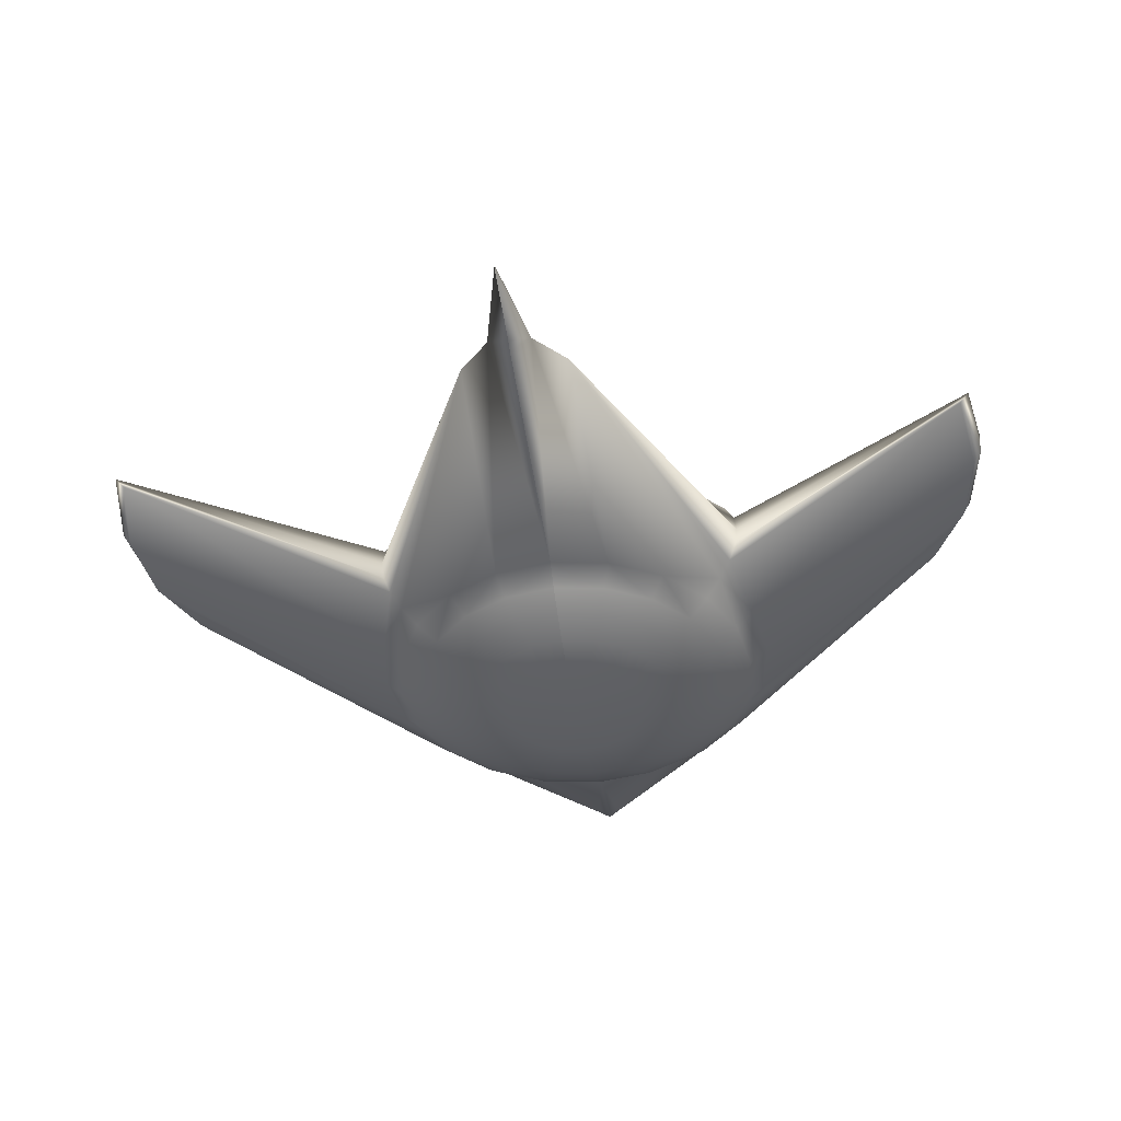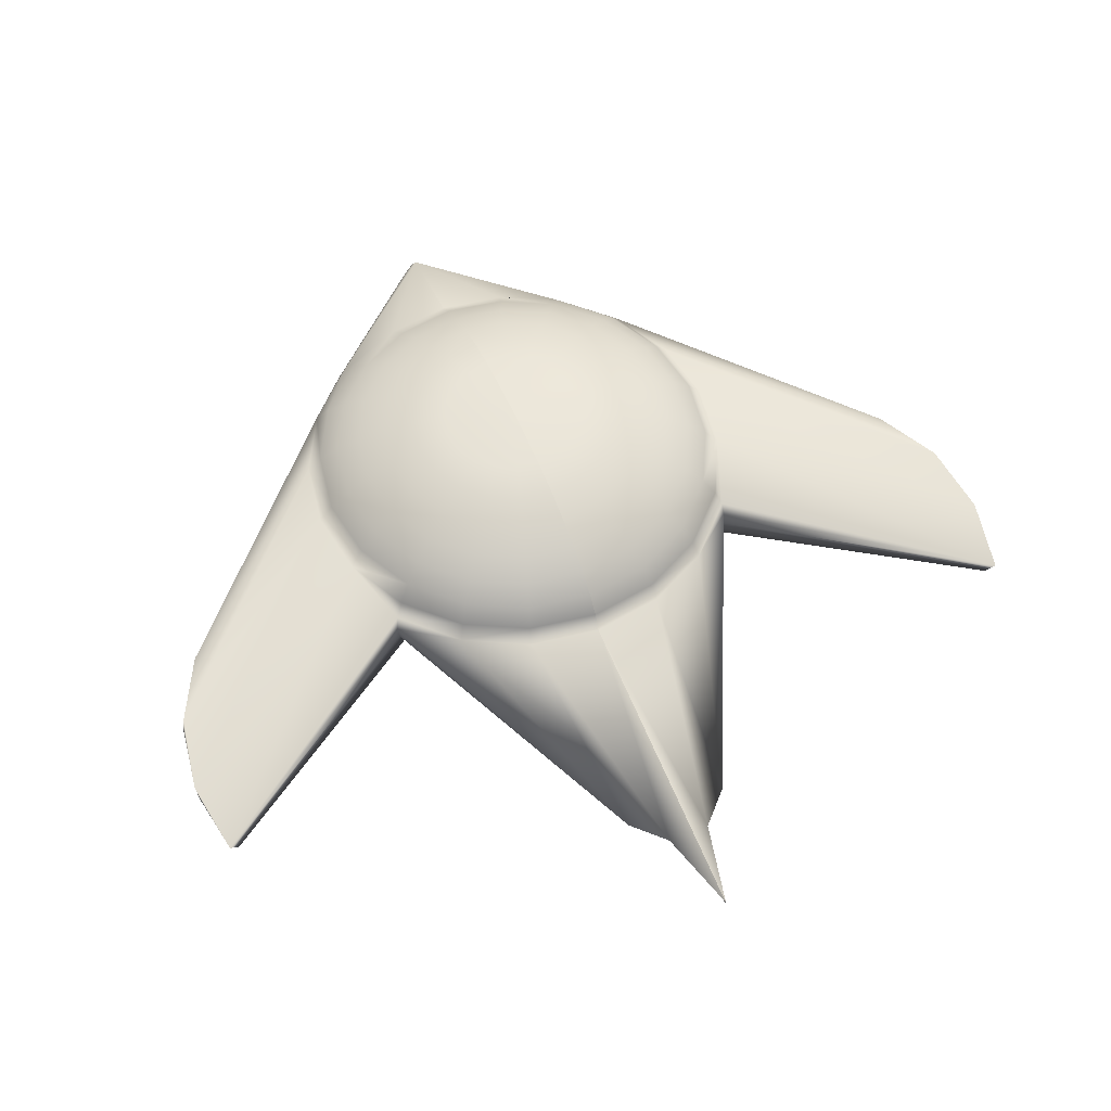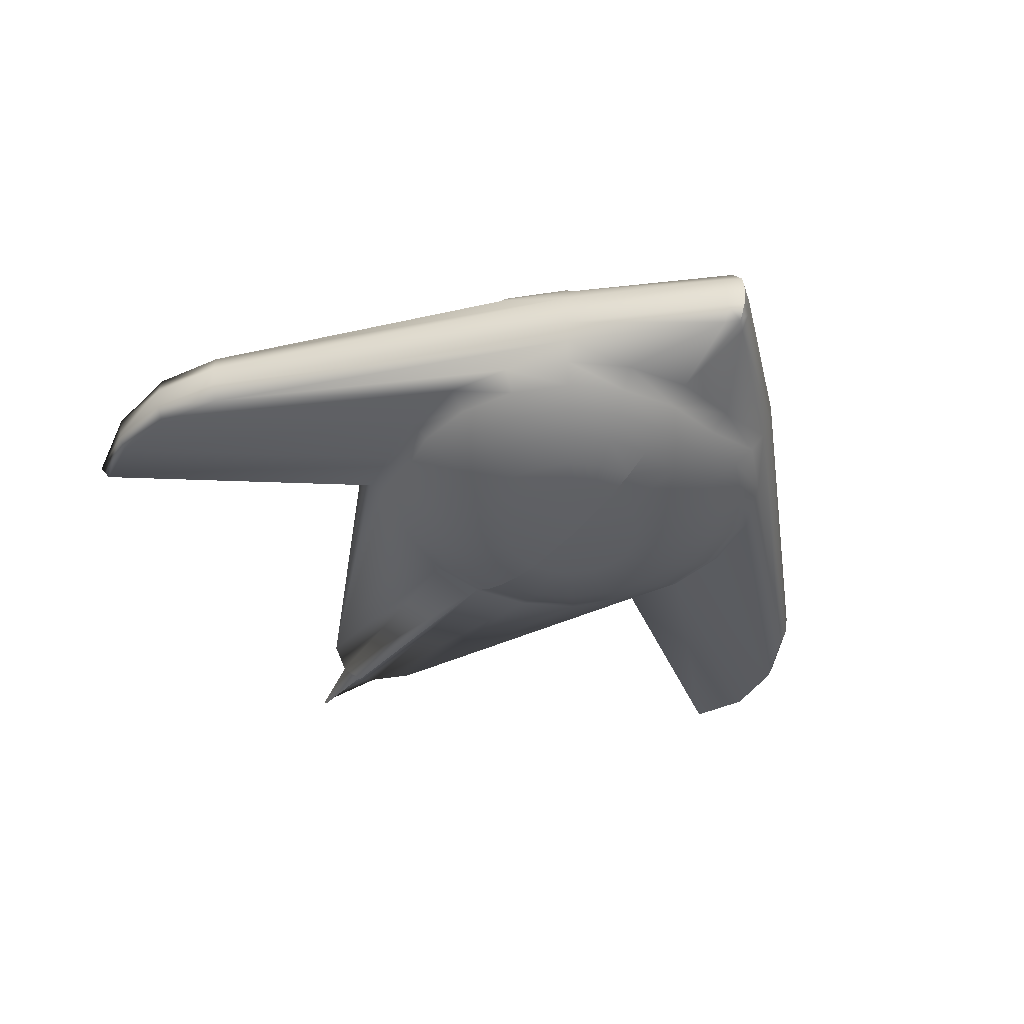
<metadata>
{"format":"obj","ext":"obj","renderer":"f3d","projection":"perspective","resolution":1024,"background":"white","views":[{"elev":-42.1,"azim":-171.9,"up":"+Y"},{"elev":56.4,"azim":157.1,"up":"+Y"},{"elev":-40.0,"azim":-34.0,"up":"+Y"}]}
</metadata>
<code>
g default
v -0.3293 -0.7065 -0.587
v -0.3293 -0.6803 -1.03
v -0.4662 -0.6803 -1.008
v -0.5898 -0.6803 -0.9455
v -0.6878 -0.6803 -0.8475
v -0.7508 -0.6803 -0.7239
v -0.7725 -0.6803 -0.587
v -0.7508 -0.6803 -0.45
v -0.6878 -0.6803 -0.3265
v -0.5898 -0.6803 -0.2284
v -0.4662 -0.6803 -0.1654
v -0.3293 -0.6803 -0.1438
v -0.3293 -0.6374 -1.238
v -0.5305 -0.6374 -1.206
v -0.712 -0.6374 -1.114
v -0.8561 -0.6374 -0.9697
v -0.9485 -0.6374 -0.7882
v -0.9804 -0.6374 -0.587
v -0.9485 -0.6374 -0.3858
v -0.8561 -0.6374 -0.2042
v -0.712 -0.6374 -0.06018
v -0.5305 -0.6374 0.0323
v -0.3293 -0.6374 0.06417
v -0.3293 -0.5787 -1.43
v -0.5898 -0.5787 -1.389
v -0.8248 -0.5787 -1.269
v -1.011 -0.5787 -1.082
v -1.131 -0.5787 -0.8475
v -1.172 -0.5787 -0.587
v -1.131 -0.5787 -0.3265
v -1.011 -0.5787 -0.09144
v -0.8248 -0.5787 0.09506
v -0.5898 -0.5787 0.2148
v -0.3293 -0.5787 0.2561
v -0.3293 -0.5058 -1.601
v -0.6427 -0.5058 -1.551
v -0.9254 -0.5058 -1.407
v -1.15 -0.5058 -1.183
v -1.294 -0.5058 -0.9004
v -1.343 -0.5058 -0.587
v -1.294 -0.5058 -0.2736
v -1.15 -0.5058 0.009149
v -0.9254 -0.5058 0.2335
v -0.6427 -0.5058 0.3776
v -0.3293 -0.5058 0.4272
v -0.3293 -0.4205 -1.747
v -0.6878 -0.4205 -1.691
v -1.011 -0.4205 -1.526
v -1.268 -0.4205 -1.269
v -1.433 -0.4205 -0.9455
v -1.49 -0.4205 -0.587
v -1.433 -0.4205 -0.2284
v -1.268 -0.4205 0.09506
v -1.011 -0.4205 0.3518
v -0.6878 -0.4205 0.5166
v -0.3293 -0.4205 0.5734
v -0.3293 -0.2331 -3.382
v -0.4589 -0.1722 -3.411
v -0.6487 -0.1722 -3.215
v -1.363 -0.3248 -1.338
v -1.545 -0.3248 -0.9819
v -1.607 -0.3248 -0.587
v -1.545 -0.3248 -0.1921
v -1.363 -0.3248 0.1642
v -1.08 -0.3248 0.4469
v -0.7242 -0.3248 0.6284
v -0.3293 -0.3248 0.691
v -0.3293 -0.2075 -3.44
v -1.433 -0.2211 -1.389
v -2.917 -0.0957 -2.46
v -2.984 -0.1884 -2.038
v -2.917 -0.2211 -1.617
v -2.723 -0.2211 -1.236
v -1.131 -0.2211 0.5166
v -0.397 -0.2211 1.206
v -0.3293 -0.2211 1.273
v -0.3293 -0.154 -3.93
v -1.475 -0.1119 -1.42
v -2.973 -0.03638 -2.478
v -3.037 -0.1119 -2.038
v -2.967 -0.1119 -1.601
v -2.766 -0.1119 -1.206
v -1.162 -0.1119 0.5591
v -0.4133 -0.1119 1.256
v -0.3293 -0.1119 1.325
v -0.3293 -0.1226 -3.942
v -1.49 0 -1.43
v -3.045 0.03975 -2.038
v -2.984 0 -1.595
v -2.78 0 -1.195
v -1.172 0 0.5734
v -0.4187 0 1.273
v -0.3293 0 1.343
v -0.3293 0.1119 -2.004
v -0.767 0.1119 -1.934
v -1.162 0.1119 -1.733
v -1.475 0.1119 -1.42
v -2.967 0.1119 -1.601
v -2.766 0.1119 -1.206
v -1.162 0.1119 0.5591
v -0.4133 0.1119 1.256
v -0.3293 0.1119 1.325
v -0.3293 0.2211 -1.951
v -0.7508 0.2211 -1.884
v -1.131 0.2211 -1.691
v -1.433 0.2211 -1.389
v -1.627 0.2211 -1.008
v -1.693 0.2211 -0.587
v -1.627 0.2211 -0.1654
v -1.433 0.2211 0.2148
v -1.131 0.2211 0.5166
v -0.3293 0.2211 1.239
v -0.3293 0.3248 -1.865
v -0.7242 0.3248 -1.802
v -1.08 0.3248 -1.621
v -1.363 0.3248 -1.338
v -1.545 0.3248 -0.9819
v -1.607 0.3248 -0.587
v -1.545 0.3248 -0.1921
v -1.363 0.3248 0.1642
v -1.08 0.3248 0.4469
v -0.7242 0.3248 0.6284
v -0.3293 0.3248 0.691
v -0.3293 0.4205 -1.747
v -0.6878 0.4205 -1.691
v -1.011 0.4205 -1.526
v -1.268 0.4205 -1.269
v -1.433 0.4205 -0.9455
v -1.49 0.4205 -0.587
v -1.433 0.4205 -0.2284
v -1.268 0.4205 0.09506
v -1.011 0.4205 0.3518
v -0.6878 0.4205 0.5166
v -0.3293 0.4205 0.5734
v -0.3293 0.5058 -1.601
v -0.6427 0.5058 -1.551
v -0.9254 0.5058 -1.407
v -1.15 0.5058 -1.183
v -1.294 0.5058 -0.9004
v -1.343 0.5058 -0.587
v -1.294 0.5058 -0.2736
v -1.15 0.5058 0.009149
v -0.9254 0.5058 0.2335
v -0.6427 0.5058 0.3776
v -0.3293 0.5058 0.4272
v -0.3293 0.5787 -1.43
v -0.5898 0.5787 -1.389
v -0.8248 0.5787 -1.269
v -1.011 0.5787 -1.082
v -1.131 0.5787 -0.8475
v -1.172 0.5787 -0.587
v -1.131 0.5787 -0.3265
v -1.011 0.5787 -0.09144
v -0.8248 0.5787 0.09506
v -0.5898 0.5787 0.2148
v -0.3293 0.5787 0.2561
v -0.3293 0.6374 -1.238
v -0.5305 0.6374 -1.206
v -0.712 0.6374 -1.114
v -0.8561 0.6374 -0.9697
v -0.9485 0.6374 -0.7882
v -0.9804 0.6374 -0.587
v -0.9485 0.6374 -0.3858
v -0.8561 0.6374 -0.2042
v -0.712 0.6374 -0.06018
v -0.5305 0.6374 0.0323
v -0.3293 0.6374 0.06417
v -0.3293 0.6803 -1.03
v -0.4662 0.6803 -1.008
v -0.5898 0.6803 -0.9455
v -0.6878 0.6803 -0.8475
v -0.7508 0.6803 -0.7239
v -0.7725 0.6803 -0.587
v -0.7508 0.6803 -0.45
v -0.6878 0.6803 -0.3265
v -0.5898 0.6803 -0.2284
v -0.4662 0.6803 -0.1654
v -0.3293 0.6803 -0.1438
v -0.3293 0.7065 -0.587
v -0.3293 -0.7153 -0.587
v -0.1923 -0.6803 -1.008
v -0.06877 -0.6803 -0.9455
v 0.02929 -0.6803 -0.8475
v 0.09224 -0.6803 -0.7239
v 0.1139 -0.6803 -0.587
v 0.09224 -0.6803 -0.45
v 0.02929 -0.6803 -0.3265
v -0.06877 -0.6803 -0.2284
v -0.1923 -0.6803 -0.1654
v -0.1281 -0.6374 -1.206
v 0.05345 -0.6374 -1.114
v 0.1975 -0.6374 -0.9697
v 0.29 -0.6374 -0.7882
v 0.3219 -0.6374 -0.587
v 0.29 -0.6374 -0.3858
v 0.1975 -0.6374 -0.2042
v 0.05345 -0.6374 -0.06018
v -0.1281 -0.6374 0.0323
v -0.06877 -0.5787 -1.389
v 0.1662 -0.5787 -1.269
v 0.3528 -0.5787 -1.082
v 0.4725 -0.5787 -0.8475
v 0.5138 -0.5787 -0.587
v 0.4725 -0.5787 -0.3265
v 0.3528 -0.5787 -0.09144
v 0.1662 -0.5787 0.09506
v -0.06877 -0.5787 0.2148
v -0.01588 -0.5058 -1.551
v 0.2668 -0.5058 -1.407
v 0.4912 -0.5058 -1.183
v 0.6353 -0.5058 -0.9004
v 0.6849 -0.5058 -0.587
v 0.6353 -0.5058 -0.2736
v 0.4912 -0.5058 0.009149
v 0.2668 -0.5058 0.2335
v -0.01588 -0.5058 0.3776
v 0.02929 -0.4205 -1.691
v 0.3528 -0.4205 -1.526
v 0.6095 -0.4205 -1.269
v 0.7743 -0.4205 -0.9455
v 0.8311 -0.4205 -0.587
v 0.7743 -0.4205 -0.2284
v 0.6095 -0.4205 0.09506
v 0.3528 -0.4205 0.3518
v 0.02929 -0.4205 0.5166
v -0.1996 -0.1722 -3.411
v -0.00989 -0.1722 -3.215
v 0.7046 -0.3248 -1.338
v 0.8861 -0.3248 -0.9819
v 0.9487 -0.3248 -0.587
v 0.8861 -0.3248 -0.1921
v 0.7046 -0.3248 0.1642
v 0.4219 -0.3248 0.4469
v 0.06562 -0.3248 0.6284
v 0.7743 -0.2211 -1.389
v 2.259 -0.0957 -2.46
v 2.325 -0.1884 -2.038
v 2.259 -0.2211 -1.617
v 2.065 -0.2211 -1.236
v 0.4725 -0.2211 0.5166
v -0.2615 -0.2211 1.206
v 0.8168 -0.1119 -1.42
v 2.314 -0.03638 -2.478
v 2.378 -0.1119 -2.038
v 2.309 -0.1119 -1.601
v 2.107 -0.1119 -1.206
v 0.5034 -0.1119 0.5591
v -0.2453 -0.1119 1.256
v 0.8311 0 -1.43
v 2.387 0.03975 -2.038
v 2.325 0 -1.595
v 2.122 0 -1.195
v 0.5138 0 0.5734
v -0.2398 0 1.273
v 0.1085 0.1119 -1.934
v -0.3293 0.1119 -2.004
v 0.5034 0.1119 -1.733
v 0.8168 0.1119 -1.42
v 2.309 0.1119 -1.601
v 2.107 0.1119 -1.206
v 0.5034 0.1119 0.5591
v -0.2453 0.1119 1.256
v 0.09224 0.2211 -1.884
v 0.4725 0.2211 -1.691
v 0.7743 0.2211 -1.389
v 0.968 0.2211 -1.008
v 1.035 0.2211 -0.587
v 0.968 0.2211 -0.1654
v 0.7743 0.2211 0.2148
v 0.4725 0.2211 0.5166
v 0.06562 0.3248 -1.802
v 0.4219 0.3248 -1.621
v 0.7046 0.3248 -1.338
v 0.8861 0.3248 -0.9819
v 0.9487 0.3248 -0.587
v 0.8861 0.3248 -0.1921
v 0.7046 0.3248 0.1642
v 0.4219 0.3248 0.4469
v 0.06562 0.3248 0.6284
v -0.3293 0.3248 0.691
v 0.02929 0.4205 -1.691
v 0.3528 0.4205 -1.526
v 0.6095 0.4205 -1.269
v 0.7743 0.4205 -0.9455
v 0.8311 0.4205 -0.587
v 0.7743 0.4205 -0.2284
v 0.6095 0.4205 0.09506
v 0.3528 0.4205 0.3518
v 0.02929 0.4205 0.5166
v -0.01588 0.5058 -1.551
v 0.2668 0.5058 -1.407
v 0.4912 0.5058 -1.183
v 0.6353 0.5058 -0.9004
v 0.6849 0.5058 -0.587
v 0.6353 0.5058 -0.2736
v 0.4912 0.5058 0.009149
v 0.2668 0.5058 0.2335
v -0.01588 0.5058 0.3776
v -0.06877 0.5787 -1.389
v 0.1662 0.5787 -1.269
v 0.3528 0.5787 -1.082
v 0.4725 0.5787 -0.8475
v 0.5138 0.5787 -0.587
v 0.4725 0.5787 -0.3265
v 0.3528 0.5787 -0.09144
v 0.1662 0.5787 0.09506
v -0.06877 0.5787 0.2148
v -0.1281 0.6374 -1.206
v 0.05345 0.6374 -1.114
v 0.1975 0.6374 -0.9697
v 0.29 0.6374 -0.7882
v 0.3219 0.6374 -0.587
v 0.29 0.6374 -0.3858
v 0.1975 0.6374 -0.2042
v 0.05345 0.6374 -0.06018
v -0.1281 0.6374 0.0323
v -0.1923 0.6803 -1.008
v -0.06877 0.6803 -0.9455
v 0.02929 0.6803 -0.8475
v 0.09224 0.6803 -0.7239
v 0.1139 0.6803 -0.587
v 0.09224 0.6803 -0.45
v 0.02929 0.6803 -0.3265
v -0.06877 0.6803 -0.2284
v -0.1923 0.6803 -0.1654
v -0.3293 -0.7153 -0.587
g pSphere1
f 1 2 181
f 1 181 182
f 1 182 183
f 1 183 184
f 1 184 185
f 1 185 186
f 1 186 187
f 1 187 188
f 1 188 189
f 1 189 12
f 2 13 181
f 181 13 190
f 181 190 182
f 182 190 191
f 182 191 183
f 183 191 192
f 183 192 184
f 184 192 193
f 184 193 185
f 185 193 194
f 185 194 186
f 186 194 195
f 186 195 187
f 187 195 196
f 187 196 188
f 188 196 197
f 188 197 189
f 189 197 198
f 189 198 12
f 12 198 23
f 13 24 190
f 190 24 199
f 190 199 191
f 191 199 200
f 191 200 192
f 192 200 201
f 192 201 193
f 193 201 202
f 193 202 194
f 194 202 203
f 194 203 195
f 195 203 204
f 195 204 196
f 196 204 205
f 196 205 197
f 197 205 206
f 197 206 198
f 198 206 207
f 198 207 23
f 23 207 34
f 24 35 199
f 199 35 208
f 199 208 200
f 200 208 209
f 200 209 201
f 201 209 210
f 201 210 202
f 202 210 211
f 202 211 203
f 203 211 212
f 203 212 204
f 204 212 213
f 204 213 205
f 205 213 214
f 205 214 206
f 206 214 215
f 206 215 207
f 207 215 216
f 207 216 34
f 34 216 45
f 35 46 208
f 208 46 217
f 208 217 209
f 209 217 218
f 209 218 210
f 210 218 219
f 210 219 211
f 211 219 220
f 211 220 212
f 212 220 221
f 212 221 213
f 213 221 222
f 213 222 214
f 214 222 223
f 214 223 215
f 215 223 224
f 215 224 216
f 216 224 225
f 216 225 45
f 45 225 56
f 68 226 46
f 46 226 217
f 226 227 217
f 217 227 218
f 219 218 228
f 218 227 228
f 219 228 220
f 220 228 229
f 220 229 221
f 221 229 230
f 221 230 222
f 222 230 231
f 222 231 223
f 223 231 232
f 223 232 224
f 224 232 233
f 224 233 225
f 225 233 234
f 225 234 56
f 56 234 67
f 227 235 228
f 236 229 235
f 228 235 229
f 236 237 229
f 229 237 230
f 237 238 230
f 230 238 231
f 238 239 231
f 231 239 232
f 239 240 232
f 232 240 233
f 233 240 234
f 234 240 241
f 234 241 67
f 67 241 76
f 68 86 226
f 227 242 235
f 235 242 236
f 236 242 243
f 243 244 236
f 236 244 237
f 244 245 237
f 237 245 238
f 238 245 239
f 239 245 246
f 239 246 240
f 240 246 247
f 240 247 241
f 241 247 248
f 241 248 76
f 76 248 85
f 227 249 242
f 242 249 243
f 243 250 244
f 250 251 244
f 244 251 245
f 245 251 246
f 246 251 252
f 246 252 247
f 247 252 253
f 247 253 248
f 248 253 254
f 248 254 85
f 85 254 93
f 86 256 226
f 226 256 255
f 226 255 227
f 227 255 257
f 227 257 249
f 249 257 258
f 249 258 243
f 250 259 251
f 251 259 252
f 252 259 260
f 260 261 252
f 252 261 253
f 261 262 253
f 253 262 254
f 262 102 254
f 254 102 93
f 256 103 255
f 255 103 263
f 255 263 257
f 257 263 264
f 257 264 258
f 258 264 265
f 243 258 266
f 258 265 266
f 243 266 250
f 250 266 267
f 250 267 259
f 259 267 268
f 259 268 260
f 260 268 269
f 260 269 261
f 261 269 270
f 261 270 262
f 262 270 112
f 262 112 102
f 103 113 263
f 263 113 271
f 263 271 264
f 264 271 272
f 264 272 265
f 265 272 273
f 265 273 266
f 266 273 274
f 266 274 267
f 267 274 275
f 267 275 268
f 268 275 276
f 268 276 269
f 269 276 277
f 269 277 270
f 270 277 278
f 278 279 270
f 270 279 112
f 112 279 280
f 113 124 271
f 271 124 281
f 271 281 272
f 272 281 282
f 272 282 273
f 273 282 283
f 273 283 274
f 274 283 284
f 274 284 275
f 275 284 285
f 275 285 276
f 276 285 286
f 276 286 277
f 277 286 287
f 277 287 278
f 278 287 288
f 278 288 279
f 279 288 289
f 279 289 280
f 280 289 134
f 124 135 281
f 281 135 290
f 281 290 282
f 282 290 291
f 282 291 283
f 283 291 292
f 283 292 284
f 284 292 293
f 284 293 285
f 285 293 294
f 285 294 286
f 286 294 295
f 286 295 287
f 287 295 296
f 287 296 288
f 288 296 297
f 288 297 289
f 289 297 298
f 289 298 134
f 134 298 145
f 135 146 290
f 290 146 299
f 290 299 291
f 291 299 300
f 291 300 292
f 292 300 301
f 292 301 293
f 293 301 302
f 293 302 294
f 294 302 303
f 294 303 295
f 295 303 304
f 295 304 296
f 296 304 305
f 296 305 297
f 297 305 306
f 297 306 298
f 298 306 307
f 298 307 145
f 145 307 156
f 146 157 299
f 299 157 308
f 299 308 300
f 300 308 309
f 300 309 301
f 301 309 310
f 301 310 302
f 302 310 311
f 302 311 303
f 303 311 312
f 303 312 304
f 304 312 313
f 304 313 305
f 305 313 314
f 305 314 306
f 306 314 315
f 306 315 307
f 307 315 316
f 307 316 156
f 156 316 167
f 157 168 308
f 308 168 317
f 308 317 309
f 309 317 318
f 309 318 310
f 310 318 319
f 310 319 311
f 311 319 320
f 311 320 312
f 312 320 321
f 312 321 313
f 313 321 322
f 313 322 314
f 314 322 323
f 314 323 315
f 315 323 324
f 315 324 316
f 316 324 325
f 316 325 167
f 167 325 178
f 168 179 317
f 317 179 318
f 318 179 319
f 319 179 320
f 320 179 321
f 321 179 322
f 322 179 323
f 323 179 324
f 324 179 325
f 325 179 178
f 1 3 2
f 1 4 3
f 1 5 4
f 1 6 5
f 1 7 6
f 1 8 7
f 1 9 8
f 1 10 9
f 1 11 10
f 1 12 11
f 2 3 13
f 13 3 14
f 3 4 14
f 14 4 15
f 4 5 15
f 15 5 16
f 5 6 16
f 16 6 17
f 6 7 17
f 17 7 18
f 7 8 18
f 18 8 19
f 8 9 19
f 19 9 20
f 9 10 20
f 20 10 21
f 10 11 21
f 21 11 22
f 11 12 22
f 22 12 23
f 13 14 24
f 24 14 25
f 14 15 25
f 25 15 26
f 15 16 26
f 26 16 27
f 16 17 27
f 27 17 28
f 17 18 28
f 28 18 29
f 18 19 29
f 29 19 30
f 19 20 30
f 30 20 31
f 20 21 31
f 31 21 32
f 21 22 32
f 32 22 33
f 22 23 33
f 33 23 34
f 24 25 35
f 35 25 36
f 25 26 36
f 36 26 37
f 26 27 37
f 37 27 38
f 27 28 38
f 38 28 39
f 28 29 39
f 39 29 40
f 29 30 40
f 40 30 41
f 30 31 41
f 41 31 42
f 31 32 42
f 42 32 43
f 32 33 43
f 43 33 44
f 33 34 44
f 44 34 45
f 35 36 46
f 46 36 47
f 36 37 47
f 47 37 48
f 37 38 48
f 48 38 49
f 38 39 49
f 49 39 50
f 39 40 50
f 50 40 51
f 40 41 51
f 51 41 52
f 41 42 52
f 52 42 53
f 42 43 53
f 53 43 54
f 43 44 54
f 54 44 55
f 44 45 55
f 55 45 56
f 47 58 46
f 46 58 57
f 48 59 47
f 47 59 58
f 49 60 48
f 48 60 59
f 49 50 60
f 60 50 61
f 50 51 61
f 61 51 62
f 51 52 62
f 62 52 63
f 52 53 63
f 63 53 64
f 53 54 64
f 64 54 65
f 54 55 65
f 65 55 66
f 55 56 66
f 66 56 67
f 57 58 68
f 59 60 69
f 70 69 61
f 60 61 69
f 62 71 61
f 61 71 70
f 63 72 62
f 62 72 71
f 64 73 63
f 63 73 72
f 65 74 64
f 64 74 73
f 65 66 74
f 74 66 75
f 66 67 75
f 75 67 76
f 68 58 77
f 59 69 78
f 69 70 78
f 78 70 79
f 71 80 70
f 70 80 79
f 72 81 71
f 71 81 80
f 72 73 81
f 81 73 82
f 73 74 82
f 82 74 83
f 74 75 83
f 83 75 84
f 75 76 84
f 84 76 85
f 77 58 86
f 59 78 87
f 78 79 87
f 79 80 88
f 81 89 80
f 80 89 88
f 81 82 89
f 89 82 90
f 82 83 90
f 90 83 91
f 83 84 91
f 91 84 92
f 84 85 92
f 92 85 93
f 86 58 94
f 94 58 95
f 58 59 95
f 95 59 96
f 59 87 96
f 96 87 97
f 87 79 97
f 88 89 98
f 89 90 98
f 98 90 99
f 91 100 90
f 90 100 99
f 92 101 91
f 91 101 100
f 93 102 92
f 92 102 101
f 94 95 103
f 103 95 104
f 95 96 104
f 104 96 105
f 96 97 105
f 105 97 106
f 79 107 97
f 97 107 106
f 79 88 107
f 107 88 108
f 88 98 108
f 108 98 109
f 98 99 109
f 109 99 110
f 99 100 110
f 110 100 111
f 100 101 111
f 111 101 112
f 101 102 112
f 103 104 113
f 113 104 114
f 104 105 114
f 114 105 115
f 105 106 115
f 115 106 116
f 106 107 116
f 116 107 117
f 107 108 117
f 117 108 118
f 108 109 118
f 118 109 119
f 109 110 119
f 119 110 120
f 110 111 120
f 120 111 121
f 112 122 111
f 111 122 121
f 112 123 122
f 113 114 124
f 124 114 125
f 114 115 125
f 125 115 126
f 115 116 126
f 126 116 127
f 116 117 127
f 127 117 128
f 117 118 128
f 128 118 129
f 118 119 129
f 129 119 130
f 119 120 130
f 130 120 131
f 120 121 131
f 131 121 132
f 121 122 132
f 132 122 133
f 122 123 133
f 133 123 134
f 124 125 135
f 135 125 136
f 125 126 136
f 136 126 137
f 126 127 137
f 137 127 138
f 127 128 138
f 138 128 139
f 128 129 139
f 139 129 140
f 129 130 140
f 140 130 141
f 130 131 141
f 141 131 142
f 131 132 142
f 142 132 143
f 132 133 143
f 143 133 144
f 133 134 144
f 144 134 145
f 135 136 146
f 146 136 147
f 136 137 147
f 147 137 148
f 137 138 148
f 148 138 149
f 138 139 149
f 149 139 150
f 139 140 150
f 150 140 151
f 140 141 151
f 151 141 152
f 141 142 152
f 152 142 153
f 142 143 153
f 153 143 154
f 143 144 154
f 154 144 155
f 144 145 155
f 155 145 156
f 146 147 157
f 157 147 158
f 147 148 158
f 158 148 159
f 148 149 159
f 159 149 160
f 149 150 160
f 160 150 161
f 150 151 161
f 161 151 162
f 151 152 162
f 162 152 163
f 152 153 163
f 163 153 164
f 153 154 164
f 164 154 165
f 154 155 165
f 165 155 166
f 155 156 166
f 166 156 167
f 157 158 168
f 168 158 169
f 158 159 169
f 169 159 170
f 159 160 170
f 170 160 171
f 160 161 171
f 171 161 172
f 161 162 172
f 172 162 173
f 162 163 173
f 173 163 174
f 163 164 174
f 174 164 175
f 164 165 175
f 175 165 176
f 165 166 176
f 176 166 177
f 166 167 177
f 177 167 178
f 168 169 179
f 169 170 179
f 170 171 179
f 171 172 179
f 172 173 179
f 173 174 179
f 174 175 179
f 175 176 179
f 176 177 179
f 177 178 179
f 57 68 46
f 77 86 68
f 94 256 86
f 103 256 94
f 112 280 123
f 123 280 134
f 1 326 180
f 180 326 1

</code>
